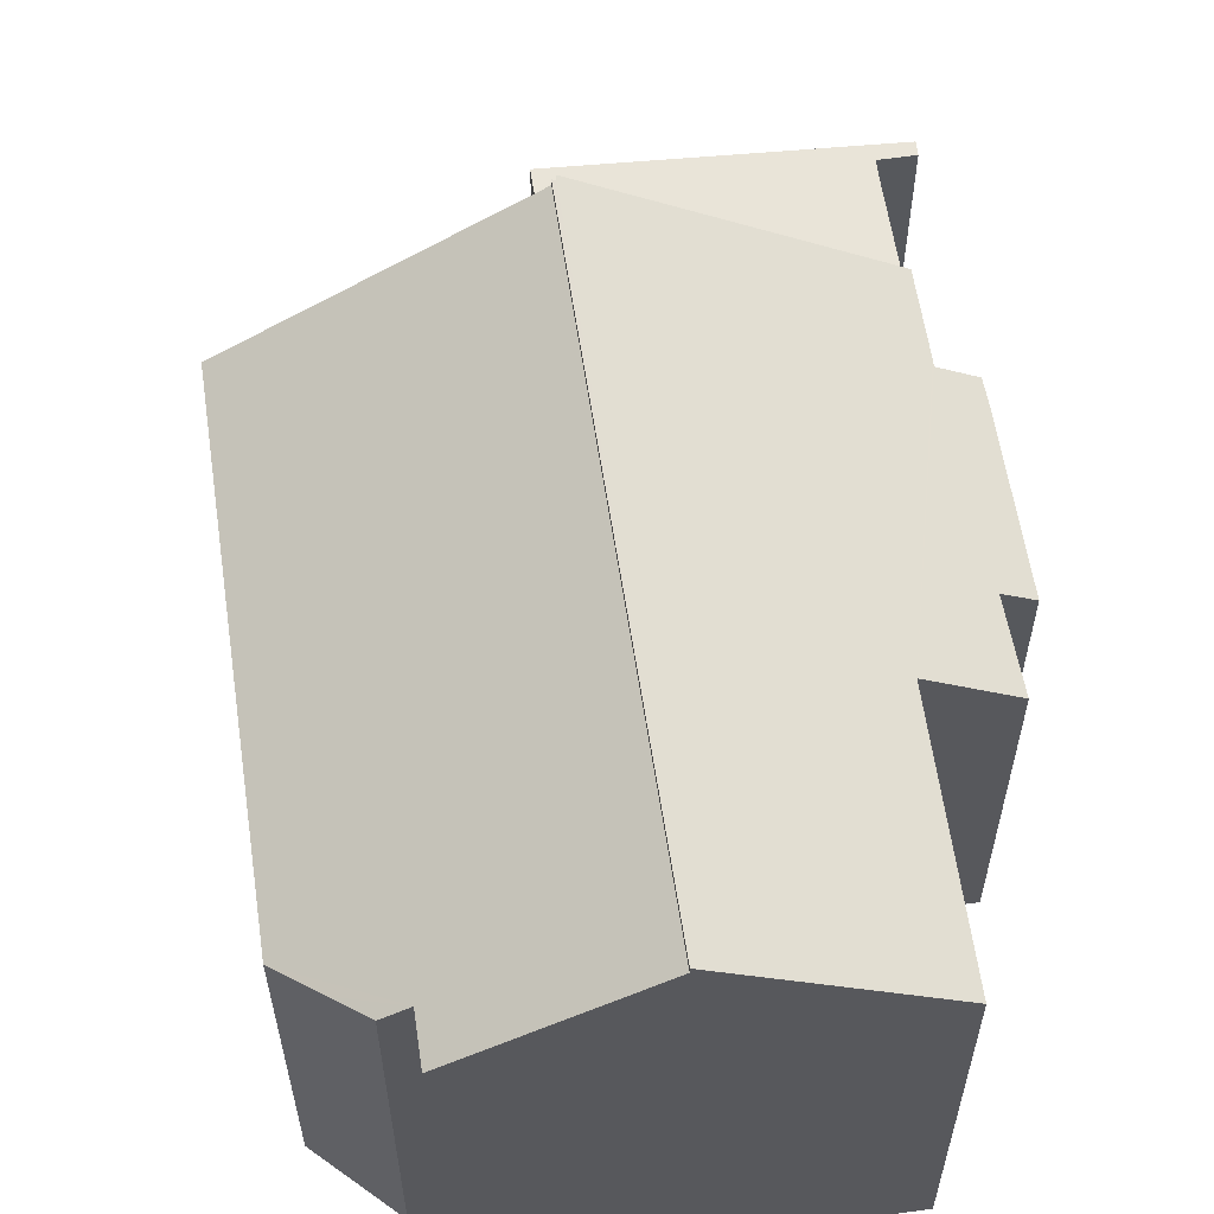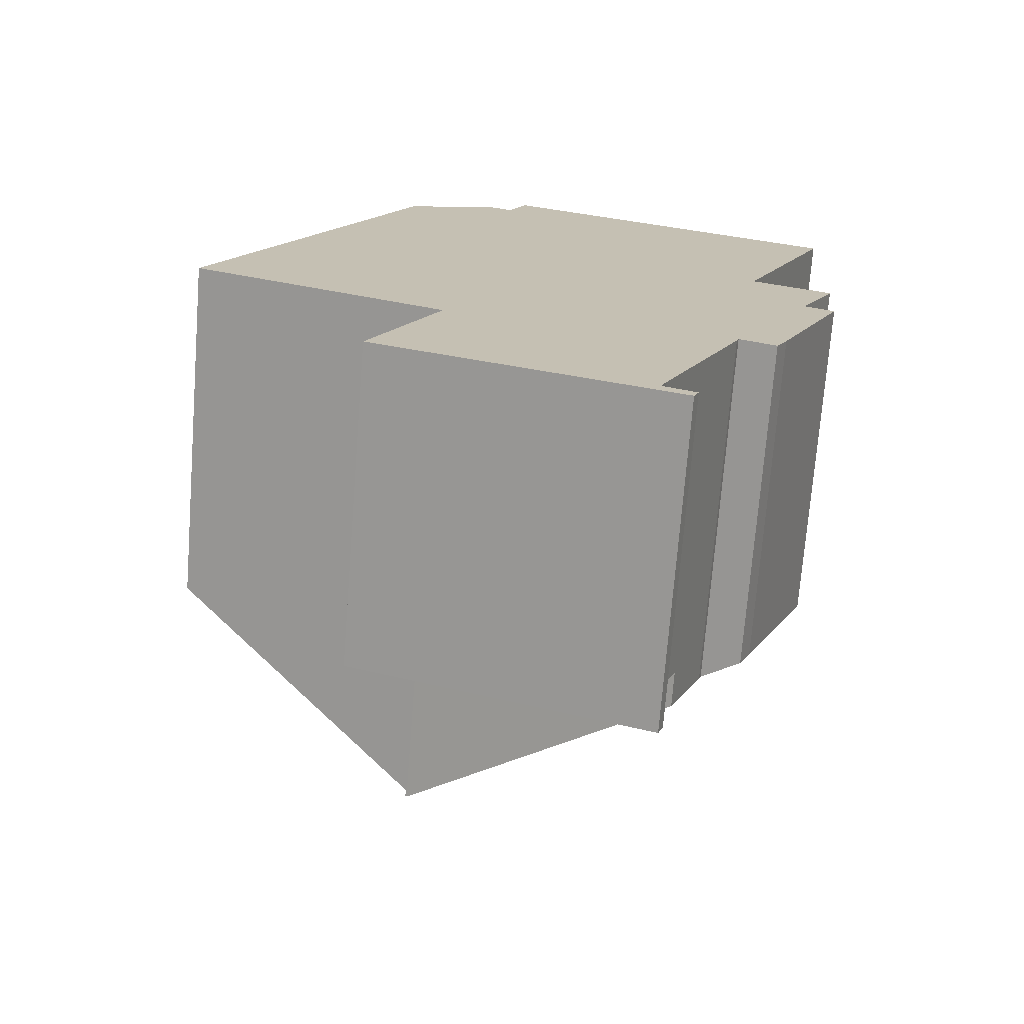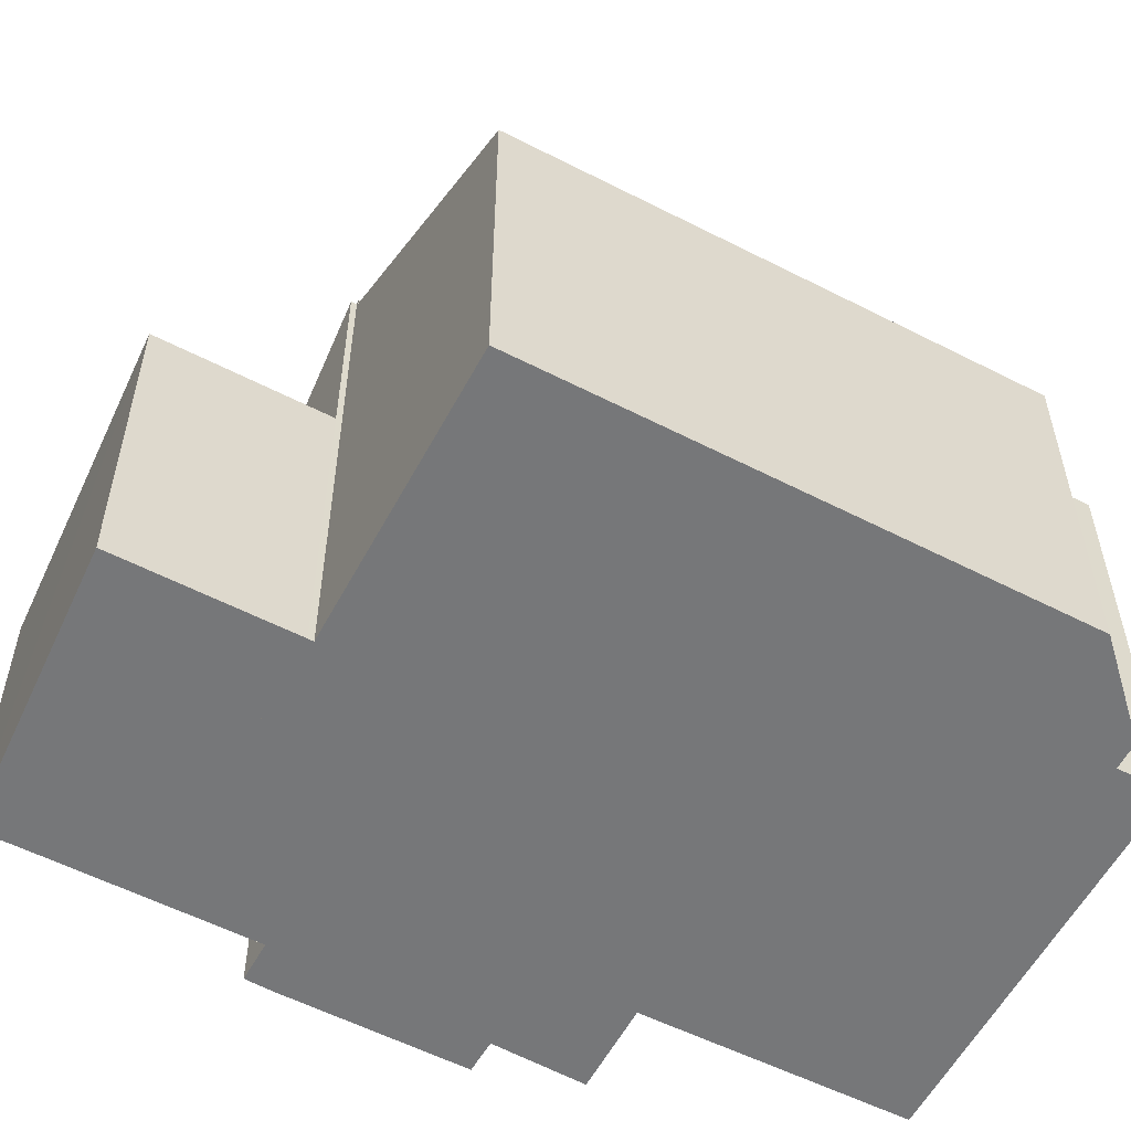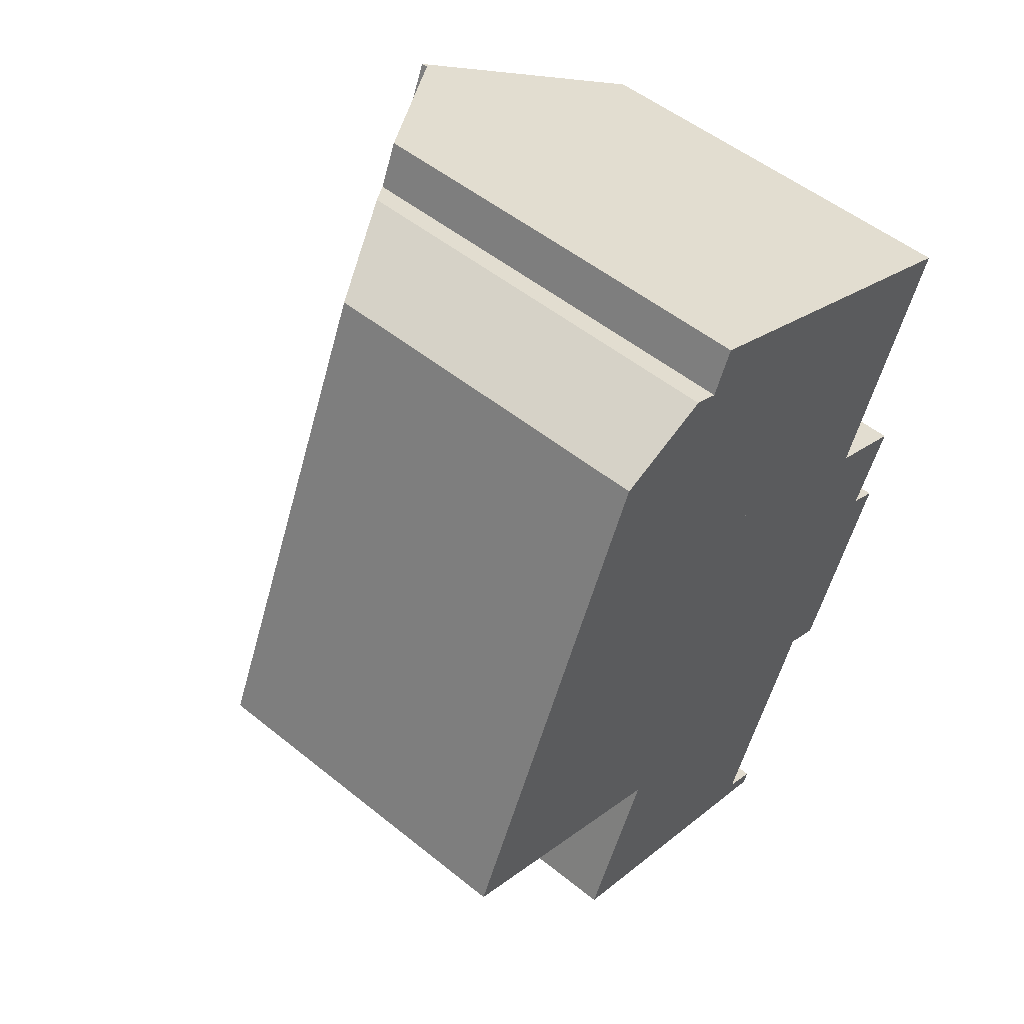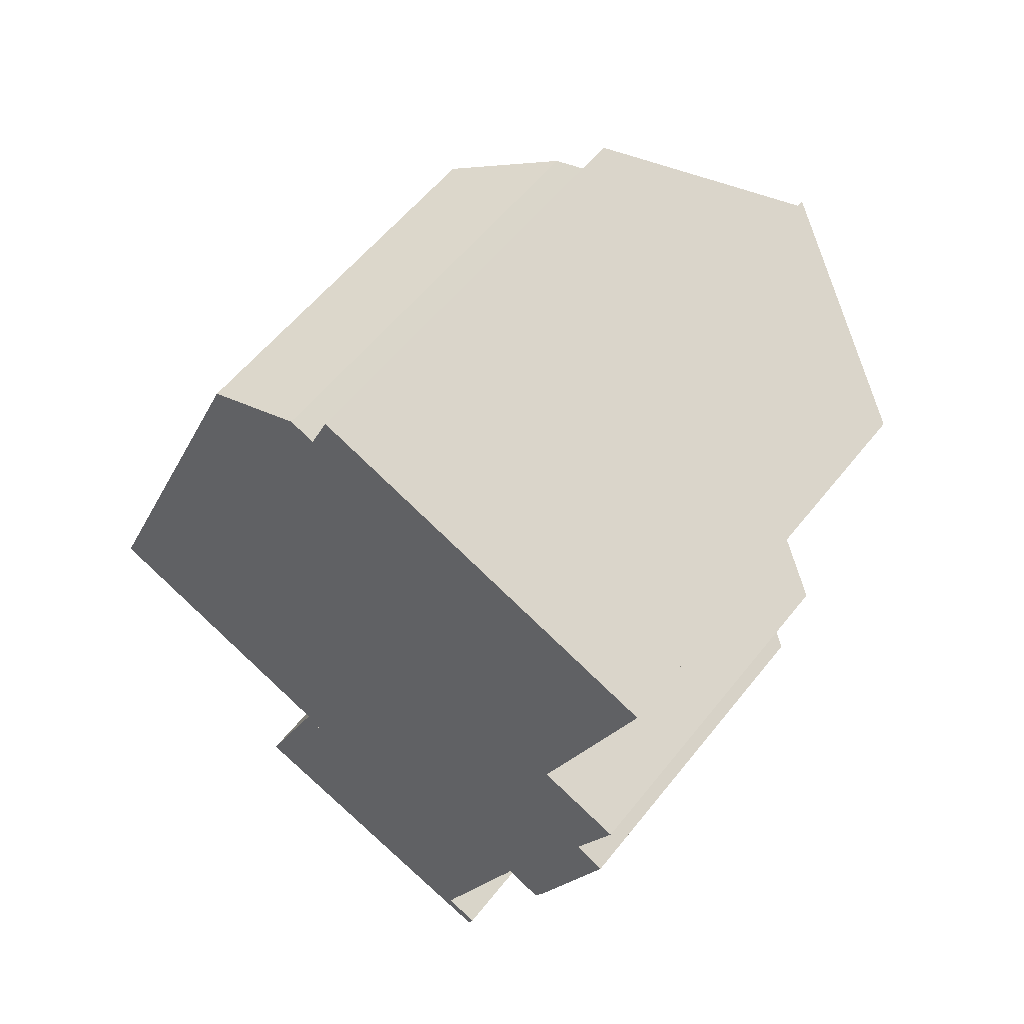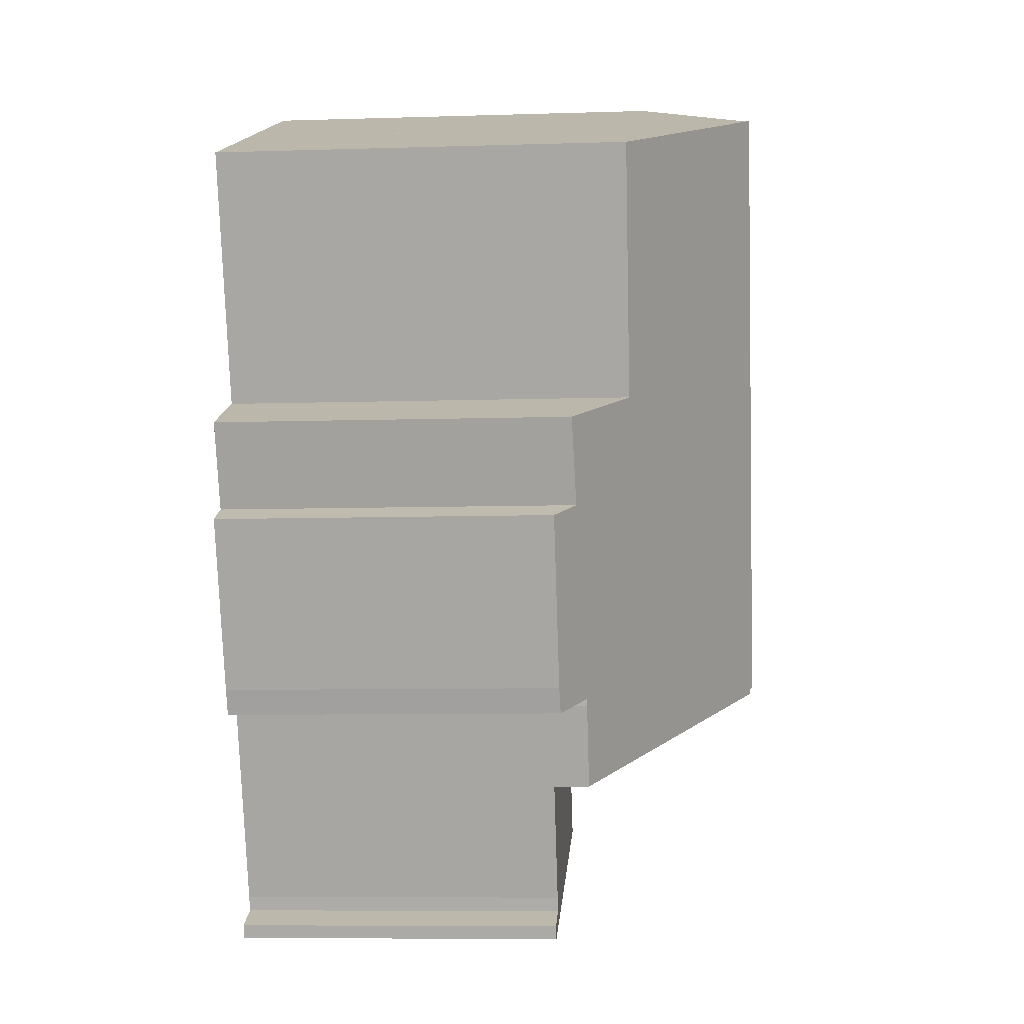
<metadata>
{"format":"obj","ext":"obj","renderer":"f3d","projection":"perspective","resolution":1024,"background":"white","views":[{"elev":59.8,"azim":14.9,"up":"+Y"},{"elev":-72.4,"azim":-4.5,"up":"+Z"},{"elev":-57.1,"azim":-94.7,"up":"+Y"},{"elev":51.8,"azim":-48.8,"up":"+Z"},{"elev":56.9,"azim":37.8,"up":"+Z"},{"elev":-8.3,"azim":94.8,"up":"+Z"}]}
</metadata>
<code>
v  14.21 7.91 -3.117
v  15.33 8.272 0.988
v  15.88 7.906 0.734
v  15.17 8.38 1.063
v  14.17 9.597 3.79
v  16.08 8.333 2.978
v  13.93 7.926 -3.691
v  13.41 8.271 -3.459
v  13.06 8.507 -3.3
v  13.01 8.499 -3.457
v  12.19 8.497 -5.359
v  12.01 12.6 11.24
v  16.48 9.641 9.345
v  6.114 12.54 -2.641
v  6.062 12.54 -2.762
v  6.03 12.6 -2.605
v  6.03 1.595e-16 -2.605
v  12.01 -6.884e-16 11.24
v  6.062 1.691e-16 -2.762
v  6.114 1.617e-16 -2.641
v  16.48 -5.722e-16 9.345
v  14.17 -2.321e-16 3.79
v  16.08 -1.823e-16 2.978
v  15.17 -6.509e-17 1.063
v  15.88 -4.494e-17 0.734
v  15.33 -6.05e-17 0.988
v  14.21 1.909e-16 -3.117
v  13.93 2.26e-16 -3.691
v  13.01 2.117e-16 -3.457
v  12.19 3.281e-16 -5.359
v  13.06 2.021e-16 -3.3
v  13.41 2.118e-16 -3.459
v  6.062 7.657 -2.762
v  12.19 7.657 -5.359
v  4.473 7.657 -6.422
v  11.04 7.657 -8.035
v  10.91 7.657 -8.366
v  11.09 7.657 -8.838
v  11.24 7.657 -8.506
v  11.69 7.657 -8.7
v  11.63 7.657 -8.841
v  11.56 7.657 -9.01
v  10.91 5.123e-16 -8.366
v  11.69 5.327e-16 -8.7
v  11.24 5.208e-16 -8.506
v  11.56 5.517e-16 -9.01
v  11.63 5.414e-16 -8.841
v  11.04 4.92e-16 -8.035
v  4.473 3.932e-16 -6.422
v  11.09 5.412e-16 -8.838
v  6.133 9.013 11.68
v  7.695 9.859 11.82
v  4.83 8.402 11.17
v  7.111 9.471 12.07
v  5.1 11.81 -2.203
v  12.01 12.43 11.24
v  6.03 12.43 -2.605
v  0 8.4 5.144e-16
v  0.388 8.4 0.897
v  4.059 8.402 9.39
v  8.148 9.857 12.88
v  0 0 0
v  4.83 -6.842e-16 11.17
v  0.388 -5.493e-17 0.897
v  4.059 -5.75e-16 9.39
v  7.695 -7.239e-16 11.82
v  8.148 -7.886e-16 12.88
v  7.111 -7.388e-16 12.07
v  6.133 -7.154e-16 11.68
v  5.1 1.349e-16 -2.203
g defaultobject
f 1 2 3
f 2 1 4
f 4 5 6
f 5 4 1
f 5 1 7
f 5 7 8
f 5 8 9
f 5 9 10
f 5 10 11
f 5 12 13
f 12 5 11
f 12 11 14
f 14 11 15
f 16 12 14
f 17 12 16
f 12 17 18
f 19 14 15
f 14 19 20
f 18 13 12
f 13 18 21
f 22 6 5
f 6 22 23
f 24 2 4
f 2 24 3
f 3 24 25
f 25 24 26
f 21 5 13
f 5 21 22
f 6 24 4
f 24 6 23
f 3 27 1
f 27 3 25
f 1 28 7
f 28 1 27
f 29 11 10
f 11 29 30
f 8 31 9
f 31 8 7
f 31 7 28
f 31 28 32
f 11 19 15
f 19 11 30
f 14 17 16
f 17 14 20
f 31 10 9
f 10 31 29
f 27 32 28
f 32 27 31
f 29 19 30
f 19 29 31
f 19 31 27
f 19 27 25
f 19 25 20
f 20 25 17
f 17 25 26
f 17 26 24
f 17 24 22
f 17 22 18
f 22 24 23
f 18 22 21
f 33 34 35
f 36 35 34
f 37 35 36
f 38 35 37
f 39 38 37
f 40 38 39
f 41 38 40
f 42 38 41
f 43 39 37
f 39 43 40
f 40 43 44
f 44 43 45
f 19 34 33
f 34 19 30
f 44 41 40
f 41 44 42
f 42 44 46
f 46 44 47
f 48 37 36
f 37 48 43
f 46 38 42
f 38 46 35
f 35 46 49
f 49 46 50
f 49 33 35
f 33 49 19
f 30 36 34
f 36 30 48
f 47 50 46
f 50 47 49
f 49 47 44
f 49 44 45
f 49 45 43
f 49 43 19
f 19 43 48
f 19 48 30
f 51 52 53
f 52 51 54
f 55 56 57
f 56 55 58
f 56 58 59
f 56 59 60
f 56 60 53
f 56 53 52
f 56 52 61
f 62 59 58
f 59 53 60
f 53 59 63
f 63 59 62
f 63 62 64
f 63 64 65
f 66 61 52
f 61 66 67
f 51 68 54
f 68 51 53
f 68 53 63
f 68 63 69
f 54 66 52
f 66 54 68
f 61 18 56
f 18 61 67
f 18 57 56
f 57 18 17
f 17 55 57
f 55 17 58
f 58 17 62
f 62 17 70
f 69 66 68
f 66 69 63
f 66 18 67
f 18 66 63
f 18 63 65
f 18 65 17
f 17 65 64
f 17 64 70
f 70 64 62

</code>
